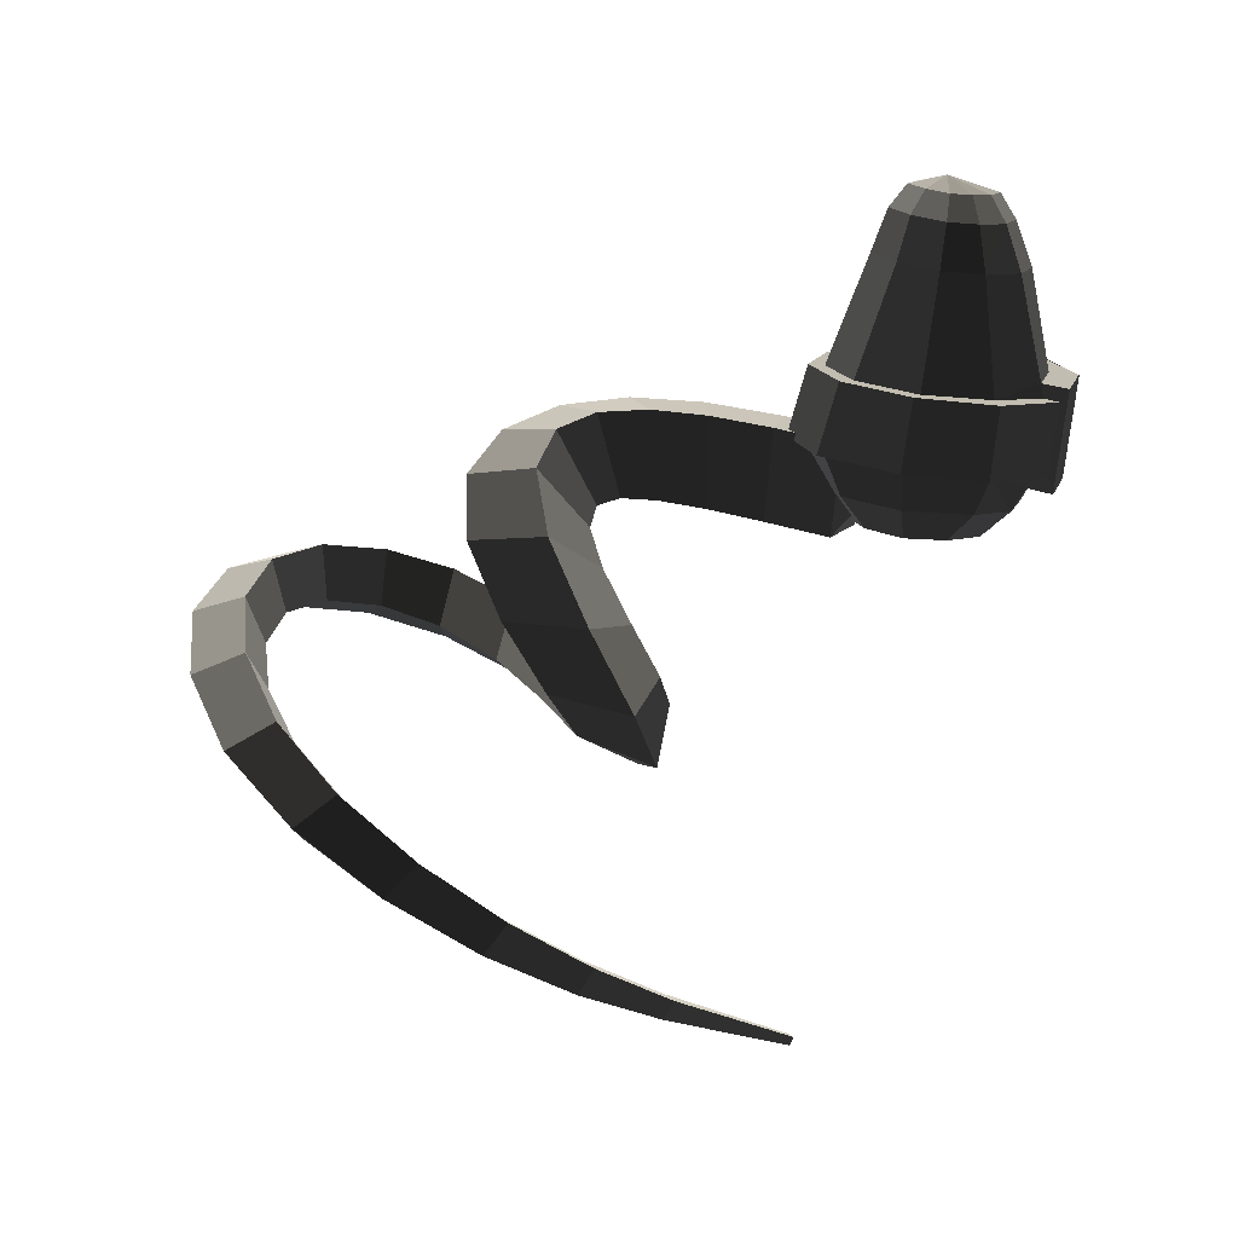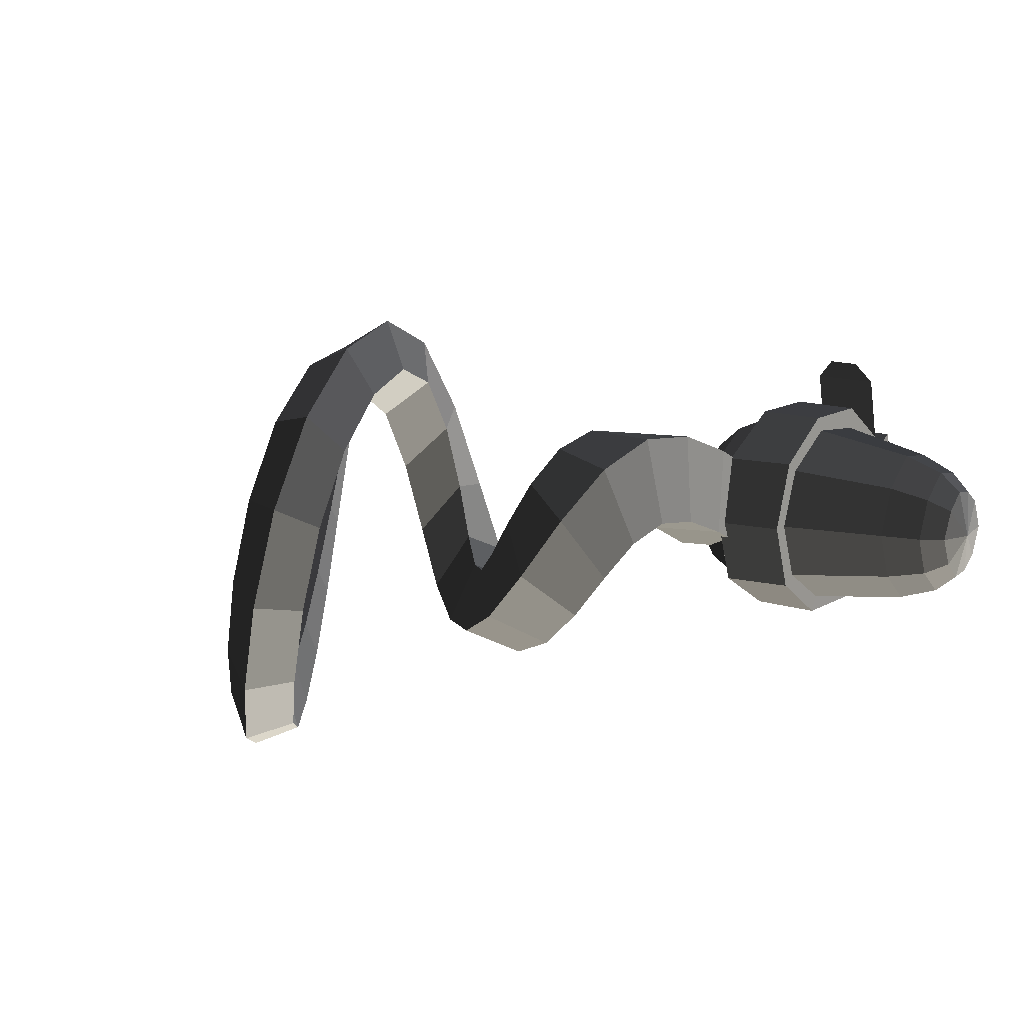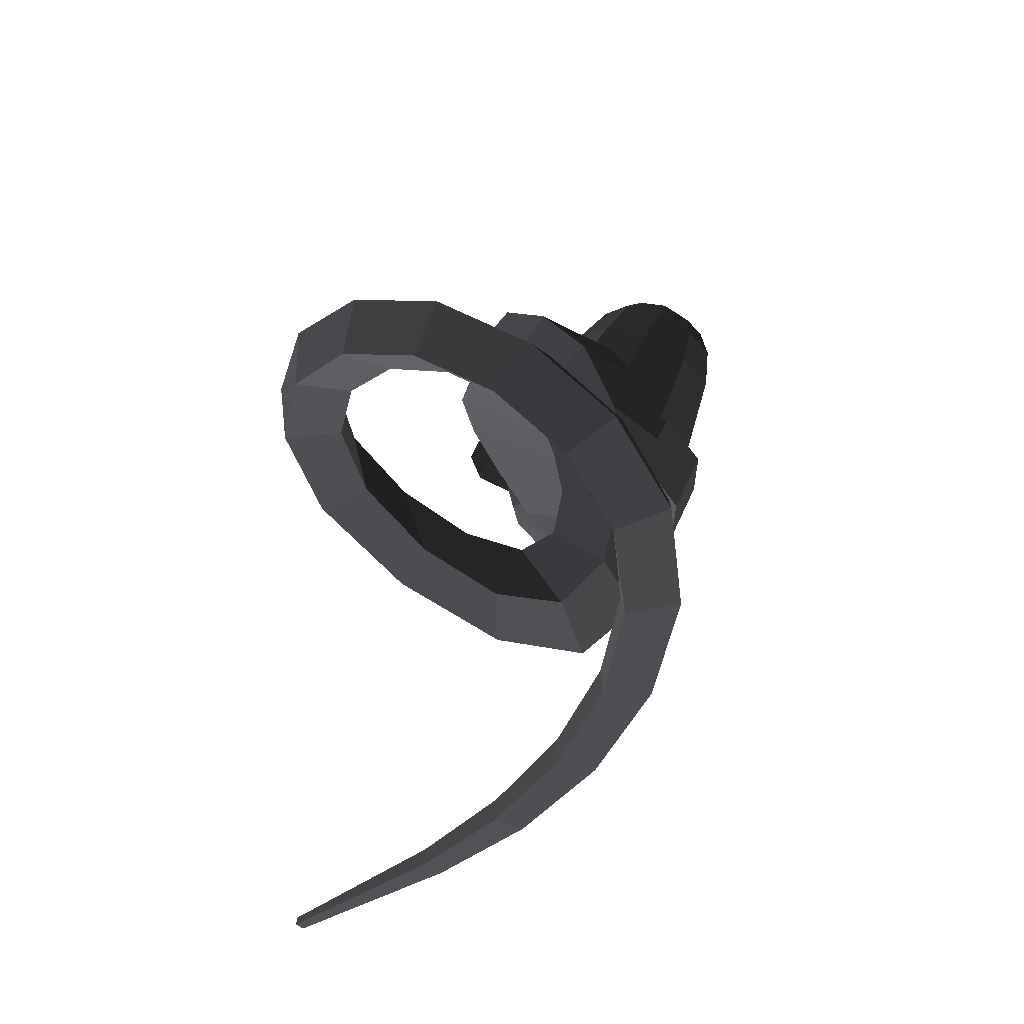
<metadata>
{"format":"obj","ext":"obj","renderer":"f3d","projection":"perspective","resolution":1024,"background":"white","views":[{"elev":-73.6,"azim":-95.5,"up":"+Z"},{"elev":13.4,"azim":-142.1,"up":"+Z"},{"elev":63.1,"azim":114.1,"up":"+Y"}]}
</metadata>
<code>
v 0.3132 -0.1067 -0.0591
v 0.3132 -0.0408 -0.1107
v 0.339 0 0
v 0.339 0 0
v 0.3132 0.0408 -0.1255
v 0.3132 0.0408 -0.1255
v 0.3132 0.1067 -0.0775
v 0.3132 0.1067 -0.0775
v 0.3132 0.1319 0
v 0.3132 0.1319 0
v 0.3132 0.1067 0.0775
v 0.3132 0.1067 0.0775
v 0.3132 0.0408 0.1255
v 0.3132 0.0408 0.1255
v 0.3132 -0.0408 0.1107
v 0.3132 -0.0408 0.1107
v 0.3132 -0.1067 0.0591
v 0.3132 -0.1067 0.0591
v 0.3132 -0.1319 0
v 0.3132 -0.1319 0
v 0.3132 -0.1067 -0.0591
v 0.3132 -0.1067 -0.0591
v 0.2508 -0.1513 -0.0998
v 0.2664 -0.1703 0
v 0.2508 -0.183 0
v 0.2508 -0.183 0
v 0.2508 -0.1513 0.0998
v 0.2508 -0.1513 0.0998
v 0.3132 -0.1067 0.0591
v 0.3132 -0.1319 0
v 0.2508 -0.0759 0.155
v 0.3132 -0.0408 0.1107
v 0.1731 -0.0937 0.1847
v 0.1731 -0.0937 0.1847
v 0.2016 -0.1698 0.1169
v 0.2016 -0.1698 0.1169
v 0.1731 -0.1785 0.1247
v 0.1731 -0.1785 0.1247
v 0.173 -0.2009 0.1406
v 0.173 -0.0833 0.2275
v 0.2016 -0.1698 0.1169
v 0.2014 -0.2123 0.1481
v 0.0087 -0.2151 0.1482
v 0.0351 -0.2037 0.1407
v 0.0351 -0.084 0.2276
v 0.173 -0.0833 0.2275
v 0.0351 0.0688 0.2276
v 0.173 0.0739 0.2275
v 0.1731 0.068 0.2094
v 0.1731 -0.0937 0.1847
v 0.2508 0.0571 0.1757
v 0.2508 -0.0759 0.155
v 0.3132 0.0408 0.1255
v 0.3132 -0.0408 0.1107
v 0.2508 0.161 0.1086
v 0.3132 0.1067 0.0775
v 0.2508 0.1963 0
v 0.3132 0.1319 0
v 0.2508 0.161 -0.1086
v 0.3132 0.1067 -0.0775
v 0.2508 0.0571 -0.1757
v 0.3132 0.0408 -0.1255
v 0.2508 -0.0759 -0.155
v 0.3132 -0.0408 -0.1107
v 0.2508 -0.1513 -0.0998
v 0.3132 -0.1067 -0.0591
v 0.1731 -0.0937 -0.1847
v 0.1731 -0.0937 -0.1847
v 0.2016 -0.1698 -0.1169
v 0.2016 -0.1698 -0.1169
v 0.1731 -0.1785 -0.1247
v 0.1731 -0.1785 -0.1247
v 0.173 -0.2009 -0.1406
v 0.2014 -0.2123 -0.1481
v 0.1731 -0.0937 -0.1847
v 0.173 -0.0833 -0.2275
v 0.0351 -0.084 -0.2276
v 0.0351 -0.2037 -0.1407
v 0.0087 -0.2151 -0.1482
v 0.2014 -0.2123 -0.1481
v 0.035 -0.1755 -0.123
v 0.0086 -0.1683 -0.1195
v 0.035 -0.0797 -0.1818
v 0.035 -0.0797 -0.1818
v 0.0351 -0.2037 -0.1407
v 0.0351 -0.084 -0.2276
v 0.0351 0.0688 -0.2276
v 0.035 0.053 -0.1959
v 0.173 -0.0833 -0.2275
v 0.173 0.0739 -0.2275
v 0.1731 -0.0937 -0.1847
v 0.1731 0.068 -0.2094
v 0.2508 -0.0759 -0.155
v 0.2508 0.0571 -0.1757
v 0.2508 0.161 -0.1086
v 0.1731 0.2009 -0.1294
v 0.173 0.216 -0.1406
v 0.173 0.0739 -0.2275
v 0.0351 0.1918 -0.1407
v 0.0351 0.0688 -0.2276
v 0.035 0.1642 -0.1211
v 0.035 0.053 -0.1959
v -0.1788 0.1127 -0.1008
v -0.1788 0.043 -0.1631
v -0.1788 -0.0388 -0.1513
v 0.035 -0.0797 -0.1818
v -0.1788 -0.1102 -0.0965
v 0.0086 -0.1683 -0.1195
v -0.2612 -0.0743 -0.0827
v -0.2612 -0.0743 -0.0827
v -0.1788 -0.144 0
v -0.1788 -0.144 0
v -0.2612 -0.1036 0
v -0.2612 -0.1036 0
v -0.2612 -0.0743 0.0827
v -0.2612 -0.0743 0.0827
v -0.1788 -0.1102 0.0965
v -0.1788 -0.1102 0.0965
v -0.1788 -0.0388 0.1513
v -0.1788 -0.0388 0.1513
v -0.2612 -0.0207 0.1247
v -0.2612 -0.0207 0.1247
v -0.2612 0.0383 0.1343
v -0.1788 0.043 0.1631
v -0.2612 0.0967 0.083
v -0.1788 0.1127 0.1008
v -0.2612 0.1277 0
v -0.1788 0.1492 0
v -0.2612 0.0967 -0.083
v -0.1788 0.1127 -0.1008
v -0.2612 0.0383 -0.1343
v -0.1788 0.043 -0.1631
v -0.2612 -0.0207 -0.1247
v -0.1788 -0.0388 -0.1513
v -0.2612 -0.0743 -0.0827
v -0.2612 -0.0743 -0.0827
v -0.3066 -0.0072 -0.09
v -0.3066 -0.0435 -0.0627
v -0.3283 0.0302 0
v -0.3283 0.0302 0
v -0.3066 -0.0691 0
v -0.3066 -0.0691 0
v -0.2612 -0.1036 0
v -0.2612 -0.0743 -0.0827
v -0.3066 -0.0435 0.0627
v -0.2612 -0.0743 0.0827
v -0.3283 0.0302 0
v -0.3283 0.0302 0
v -0.3066 -0.0072 0.09
v -0.3066 -0.0072 0.09
v -0.2612 -0.0207 0.1247
v -0.2612 -0.0743 0.0827
v -0.3066 0.0343 0.0969
v -0.2612 0.0383 0.1343
v -0.3283 0.0302 0
v -0.3283 0.0302 0
v -0.3066 0.0728 0.0599
v -0.3066 0.0728 0.0599
v -0.2612 0.0967 0.083
v -0.2612 0.0383 0.1343
v -0.3066 0.0984 0
v -0.2612 0.1277 0
v -0.3283 0.0302 0
v -0.3283 0.0302 0
v -0.3066 0.0728 -0.0599
v -0.3066 0.0728 -0.0599
v -0.2612 0.0967 -0.083
v -0.2612 0.1277 0
v -0.3066 0.0343 -0.0969
v -0.2612 0.0383 -0.1343
v -0.3283 0.0302 0
v -0.3283 0.0302 0
v -0.3066 -0.0072 -0.09
v -0.3066 -0.0072 -0.09
v -0.2612 -0.0207 -0.1247
v -0.2612 0.0383 -0.1343
v 0.1731 0.2009 0.1294
v 0.1731 0.068 0.2094
v 0.2508 0.161 0.1086
v 0.2508 0.0571 0.1757
v 0.1731 0.243 0
v 0.2508 0.1963 0
v 0.1731 0.2009 -0.1294
v 0.2508 0.161 -0.1086
v 0.173 0.2617 0
v 0.173 0.216 -0.1406
v 0.0351 0.2375 0
v 0.0351 0.1918 -0.1407
v 0.035 0.2067 0
v 0.035 0.1642 -0.1211
v -0.1788 0.1492 0
v -0.1788 0.1127 -0.1008
v 0.035 0.1642 0.1211
v -0.1788 0.1127 0.1008
v 0.035 0.053 0.1959
v -0.1788 0.043 0.1631
v 0.035 -0.0797 0.1818
v -0.1788 -0.0388 0.1513
v 0.0086 -0.1683 0.1195
v -0.1788 -0.1102 0.0965
v 0.035 -0.1755 0.123
v 0.035 -0.1755 0.123
v 0.0351 -0.2037 0.1407
v 0.0087 -0.2151 0.1482
v 0.035 -0.0797 0.1818
v 0.0351 -0.084 0.2276
v 0.035 0.053 0.1959
v 0.0351 0.0688 0.2276
v 0.035 0.1642 0.1211
v 0.0351 0.1918 0.1407
v 0.035 0.2067 0
v 0.0351 0.2375 0
v 0.173 0.2617 0
v 0.173 0.216 0.1406
v 0.1731 0.243 0
v 0.1731 0.2009 0.1294
v 0.1731 0.068 0.2094
v 0.173 0.0739 0.2275
v 0.0351 0.0688 0.2276
v 0.0351 0.1918 0.1407
v 0.0086 -0.1683 -0.1195
v 0.0086 -0.2012 0
v -0.1788 -0.1102 -0.0965
v -0.1788 -0.144 0
v -0.1788 -0.1102 0.0965
v 0.0086 -0.1683 0.1195
v 0.0087 -0.2151 0.1482
v 0.0087 -0.2559 0
v 0.0087 -0.2151 -0.1482
v 0.0086 -0.1683 -0.1195
v 0.2014 -0.2531 0
v 0.2014 -0.2123 -0.1481
v 0.0087 -0.2151 0.1482
v 0.2014 -0.2123 0.1481
v 0.2016 -0.1698 0.1169
v 0.2016 -0.2037 0
v 0.2016 -0.1698 -0.1169
v 0.2014 -0.2123 -0.1481
v 0.2508 -0.183 0
v 0.2508 -0.1513 -0.0998
v 0.2016 -0.1698 0.1169
v 0.2508 -0.1513 0.0998
v 0.0352 -0.1735 0.2771
v 0.0351 -0.2037 0.1407
v 0.1734 -0.1739 0.2767
v 0.173 -0.2009 0.1406
v 0.0723 -0.1623 0.3173
v 0.1361 -0.1614 0.3176
v 0.0087 -0.2573 0
v 0.0087 -0.2165 -0.1482
v 0.2014 -0.2545 0
v 0.2014 -0.2137 -0.1481
v 0.0087 -0.2165 0.1482
v 0.2014 -0.2137 0.1481
v 0.333 0.1686 -0.0906
v 0.3466 0.1098 0.0743
v 0.2536 0.0896 -0.018
v 0.2536 0.0896 -0.018
v 0.1737 0.1048 0.0876
v 0.1737 0.1048 0.0876
v 0.1601 0.1636 -0.0773
v 0.1601 0.1636 -0.0773
v 0.333 0.1686 -0.0906
v 0.333 0.1686 -0.0906
v 0.3304 0.287 -0.0299
v 0.1563 0.2883 -0.0146
v 0.1691 0.2543 0.1642
v 0.1737 0.1048 0.0876
v 0.3432 0.253 0.1489
v 0.3466 0.1098 0.0743
v 0.3304 0.287 -0.0299
v 0.333 0.1686 -0.0906
v 0.3418 0.3922 0.2073
v 0.328 0.3933 0.0176
v 0.1548 0.406 0.032
v 0.1563 0.2883 -0.0146
v 0.1686 0.4049 0.2217
v 0.1691 0.2543 0.1642
v 0.3418 0.3922 0.2073
v 0.3432 0.253 0.1489
v 0.1759 0.5497 0.2374
v 0.3452 0.5183 0.2315
v 0.3265 0.4833 0.0421
v 0.328 0.3933 0.0176
v 0.1571 0.5146 0.048
v 0.1548 0.406 0.032
v 0.1759 0.5497 0.2374
v 0.1686 0.4049 0.2217
v 0.1656 0.6111 0.0208
v 0.1946 0.6811 0.1912
v 0.356 0.6225 0.2055
v 0.3452 0.5183 0.2315
v 0.327 0.5525 0.0352
v 0.3265 0.4833 0.0421
v 0.1656 0.6111 0.0208
v 0.1571 0.5146 0.048
v 0.3364 0.5952 -0.0005
v 0.1901 0.6831 -0.0442
v 0.2313 0.7842 0.0938
v 0.1946 0.6811 0.1912
v 0.3777 0.6962 0.1375
v 0.356 0.6225 0.2055
v 0.3364 0.5952 -0.0005
v 0.327 0.5525 0.0352
v 0.4137 0.7317 0.0511
v 0.3654 0.6048 -0.0544
v 0.2458 0.7119 -0.1295
v 0.1901 0.6831 -0.0442
v 0.2941 0.8388 -0.0241
v 0.2313 0.7842 0.0938
v 0.4137 0.7317 0.0511
v 0.3777 0.6962 0.1375
v 0.3908 0.8254 -0.1317
v 0.4674 0.7212 -0.0299
v 0.4242 0.5749 -0.1159
v 0.3654 0.6048 -0.0544
v 0.3476 0.6792 -0.2176
v 0.2458 0.7119 -0.1295
v 0.3908 0.8254 -0.1317
v 0.2941 0.8388 -0.0241
v 0.4907 0.592 -0.2853
v 0.5151 0.7496 -0.2034
v 0.5349 0.6716 -0.0843
v 0.4674 0.7212 -0.0299
v 0.5104 0.514 -0.1662
v 0.4242 0.5749 -0.1159
v 0.4907 0.592 -0.2853
v 0.3476 0.6792 -0.2176
v 0.6014 0.4536 -0.1739
v 0.6394 0.4971 -0.3008
v 0.6385 0.6561 -0.2215
v 0.5151 0.7496 -0.2034
v 0.6006 0.6127 -0.0947
v 0.5349 0.6716 -0.0843
v 0.6014 0.4536 -0.1739
v 0.5104 0.514 -0.1662
v 0.648 0.5762 -0.0441
v 0.6731 0.4276 -0.1065
v 0.7557 0.4445 -0.2316
v 0.6394 0.4971 -0.3008
v 0.7307 0.5931 -0.1692
v 0.6385 0.6561 -0.2215
v 0.648 0.5762 -0.0441
v 0.6006 0.6127 -0.0947
v 0.7692 0.5972 -0.0412
v 0.6647 0.5871 0.0733
v 0.7067 0.4619 0.0517
v 0.6731 0.4276 -0.1065
v 0.8111 0.472 -0.0627
v 0.7557 0.4445 -0.2316
v 0.7692 0.5972 -0.0412
v 0.7307 0.5931 -0.1692
v 0.8151 0.5682 0.1505
v 0.764 0.6598 0.1197
v 0.6551 0.6442 0.2178
v 0.6647 0.5871 0.0733
v 0.7062 0.5525 0.2485
v 0.7067 0.4619 0.0517
v 0.8151 0.5682 0.1505
v 0.8111 0.472 -0.0627
v 0.6814 0.6877 0.4149
v 0.787 0.7092 0.3354
v 0.7333 0.7608 0.2591
v 0.764 0.6598 0.1197
v 0.6277 0.7394 0.3387
v 0.6551 0.6442 0.2178
v 0.6814 0.6877 0.4149
v 0.7062 0.5525 0.2485
v 0.5909 0.864 0.3883
v 0.6419 0.855 0.4864
v 0.7456 0.8713 0.4243
v 0.787 0.7092 0.3354
v 0.6945 0.8803 0.3261
v 0.7333 0.7608 0.2591
v 0.5909 0.864 0.3883
v 0.6277 0.7394 0.3387
v 0.6594 0.9995 0.312
v 0.5548 0.9991 0.3573
v 0.6005 1.031 0.4522
v 0.6419 0.855 0.4864
v 0.7051 1.031 0.407
v 0.7456 0.8713 0.4243
v 0.6594 0.9995 0.312
v 0.6945 0.8803 0.3261
v 0.6768 1.167 0.3107
v 0.636 1.101 0.2353
v 0.5305 1.119 0.261
v 0.5548 0.9991 0.3573
v 0.5713 1.186 0.3363
v 0.6005 1.031 0.4522
v 0.6768 1.167 0.3107
v 0.7051 1.031 0.407
v 0.5686 1.289 0.1631
v 0.6718 1.255 0.1631
v 0.6321 1.166 0.115
v 0.636 1.101 0.2353
v 0.5289 1.2 0.115
v 0.5305 1.119 0.261
v 0.5686 1.289 0.1631
v 0.5713 1.186 0.3363
v 0.5561 1.226 -0.0582
v 0.5995 1.324 -0.038
v 0.6956 1.284 -0.0071
v 0.6718 1.255 0.1631
v 0.6522 1.186 -0.0272
v 0.6321 1.166 0.115
v 0.5561 1.226 -0.0582
v 0.5289 1.2 0.115
v 0.6954 1.161 -0.1654
v 0.6106 1.199 -0.2259
v 0.6603 1.295 -0.2304
v 0.5995 1.324 -0.038
v 0.7451 1.257 -0.17
v 0.6956 1.284 -0.0071
v 0.6954 1.161 -0.1654
v 0.6522 1.186 -0.0272
v 0.8162 1.181 -0.2956
v 0.7602 1.094 -0.2735
v 0.6903 1.123 -0.3545
v 0.6106 1.199 -0.2259
v 0.7462 1.209 -0.3766
v 0.6603 1.295 -0.2304
v 0.8162 1.181 -0.2956
v 0.7451 1.257 -0.17
v 0.8516 1.075 -0.4477
v 0.9044 1.061 -0.3603
v 0.8446 0.9885 -0.3304
v 0.7602 1.094 -0.2735
v 0.7919 1.003 -0.4178
v 0.6903 1.123 -0.3545
v 0.8516 1.075 -0.4477
v 0.7462 1.209 -0.3766
v 0.9073 0.852 -0.4181
v 0.9674 0.9083 -0.4481
v 1.003 0.9105 -0.366
v 0.9044 1.061 -0.3603
v 0.9427 0.8541 -0.336
v 0.8446 0.9885 -0.3304
v 0.9073 0.852 -0.4181
v 0.7919 1.003 -0.4178
v 1.048 0.7018 -0.2956
v 1.027 0.6866 -0.3649
v 1.083 0.7272 -0.3904
v 0.9674 0.9083 -0.4481
v 1.104 0.7424 -0.321
v 1.003 0.9105 -0.366
v 1.048 0.7018 -0.2956
v 0.9427 0.8541 -0.336
v 1.2 0.5694 -0.234
v 1.153 0.5421 -0.2146
v 1.143 0.5216 -0.2679
v 1.027 0.6866 -0.3649
v 1.19 0.5488 -0.2873
v 1.083 0.7272 -0.3904
v 1.2 0.5694 -0.234
v 1.104 0.7424 -0.321
v 1.287 0.3782 -0.1521
v 1.292 0.397 -0.115
v 1.256 0.3798 -0.1016
v 1.153 0.5421 -0.2146
v 1.252 0.361 -0.1388
v 1.143 0.5216 -0.2679
v 1.287 0.3782 -0.1521
v 1.19 0.5488 -0.2873
v 1.423 0.0963 0.1135
v 1.439 0.1031 0.108
v 1.44 0.1132 0.1237
v 1.292 0.397 -0.115
v 1.424 0.1064 0.1292
v 1.256 0.3798 -0.1016
v 1.423 0.0963 0.1135
v 1.252 0.361 -0.1388
v 1.44 0.1132 0.1237
v 1.439 0.1031 0.108
g Group_001
f 1 2 3
f 3 2 5
f 3 5 7
f 3 7 9
f 3 9 11
f 3 11 13
f 3 13 15
f 3 15 17
f 3 17 19
f 3 19 21
f 21 19 24 23
f 23 24 25
f 25 24 27
f 27 24 30 29
f 27 29 32 31
f 27 31 33
f 27 33 35
f 35 33 37
f 37 33 40 39
f 37 39 42 41
f 42 39 44 43
f 44 39 46 45
f 45 46 48 47
f 48 46 50 49
f 49 50 52 51
f 51 52 54 53
f 51 53 56 55
f 55 56 58 57
f 57 58 60 59
f 59 60 62 61
f 61 62 64 63
f 63 64 66 65
f 63 65 67
f 67 65 69
f 67 69 71
f 71 69 74 73
f 71 73 76 75
f 76 73 78 77
f 78 73 80 79
f 78 79 82 81
f 81 82 83
f 81 83 86 85
f 86 83 88 87
f 86 87 90 89
f 89 90 92 91
f 91 92 94 93
f 94 92 96 95
f 96 92 98 97
f 97 98 100 99
f 99 100 102 101
f 101 102 104 103
f 104 102 106 105
f 105 106 108 107
f 105 107 109
f 109 107 111
f 109 111 113
f 113 111 115
f 115 111 117
f 115 117 119
f 115 119 121
f 121 119 124 123
f 123 124 126 125
f 125 126 128 127
f 127 128 130 129
f 129 130 132 131
f 131 132 134 133
f 133 134 135
f 133 135 138 137
f 137 138 139
f 139 138 141
f 141 138 144 143
f 141 143 146 145
f 141 145 147
f 147 145 149
f 149 145 152 151
f 149 151 154 153
f 149 153 155
f 155 153 157
f 157 153 160 159
f 157 159 162 161
f 157 161 163
f 163 161 165
f 165 161 168 167
f 165 167 170 169
f 165 169 171
f 171 169 173
f 173 169 176 175
g Group_002
f 177 178 180 179
f 177 179 182 181
f 181 182 184 183
f 181 183 186 185
f 185 186 188 187
f 187 188 190 189
f 189 190 192 191
f 189 191 194 193
f 193 194 196 195
f 195 196 198 197
f 197 198 200 199
f 197 199 201
f 201 199 204 203
f 201 203 206 205
f 205 206 208 207
f 207 208 210 209
f 209 210 212 211
f 212 210 214 213
f 213 214 216 215
f 216 214 218 217
f 218 214 220 219
g Group_003
f 221 222 224 223
f 224 222 226 225
f 226 222 228 227
f 228 222 230 229
f 228 229 232 231
f 228 231 234 233
f 234 231 236 235
f 236 231 238 237
f 236 237 240 239
f 236 239 242 241
g Group_004
f 243 244 246 245
f 243 245 248 247
g Group_005
f 249 250 252 251
f 249 251 254 253
g Group_006
f 255 256 257
f 257 256 259
f 257 259 261
f 257 261 263
f 263 261 266 265
f 266 261 268 267
f 267 268 270 269
f 269 270 272 271
f 269 271 274 273
f 274 271 276 275
f 275 276 278 277
f 277 278 280 279
f 277 279 282 281
f 282 279 284 283
f 283 284 286 285
f 285 286 288 287
f 285 287 290 289
f 290 287 292 291
f 291 292 294 293
f 293 294 296 295
f 293 295 298 297
f 298 295 300 299
f 299 300 302 301
f 301 302 304 303
f 301 303 306 305
f 306 303 308 307
f 307 308 310 309
f 309 310 312 311
f 309 311 314 313
f 314 311 316 315
f 315 316 318 317
f 317 318 320 319
f 317 319 322 321
f 322 319 324 323
f 323 324 326 325
f 325 326 328 327
f 325 327 330 329
f 330 327 332 331
f 331 332 334 333
f 333 334 336 335
f 333 335 338 337
f 338 335 340 339
f 339 340 342 341
f 341 342 344 343
f 341 343 346 345
f 346 343 348 347
f 347 348 350 349
f 349 350 352 351
f 349 351 354 353
f 354 351 356 355
f 355 356 358 357
f 357 358 360 359
f 357 359 362 361
f 362 359 364 363
f 363 364 366 365
f 365 366 368 367
f 365 367 370 369
f 370 367 372 371
f 371 372 374 373
f 373 374 376 375
f 373 375 378 377
f 378 375 380 379
f 379 380 382 381
f 381 382 384 383
f 381 383 386 385
f 386 383 388 387
f 387 388 390 389
f 389 390 392 391
f 389 391 394 393
f 394 391 396 395
f 395 396 398 397
f 397 398 400 399
f 397 399 402 401
f 402 399 404 403
f 403 404 406 405
f 405 406 408 407
f 405 407 410 409
f 410 407 412 411
f 411 412 414 413
f 413 414 416 415
f 413 415 418 417
f 418 415 420 419
f 419 420 422 421
f 421 422 424 423
f 421 423 426 425
f 426 423 428 427
f 427 428 430 429
f 429 430 432 431
f 429 431 434 433
f 434 431 436 435
f 435 436 438 437
f 437 438 440 439
f 437 439 442 441
f 442 439 444 443
f 443 444 446 445
f 445 446 448 447
f 445 447 450 449
f 450 447 452 451
f 451 452 454 453
f 453 454 456 455
f 453 455 458 457
f 458 455 460 459
f 459 460 462 461
f 461 462 464 463
f 461 463 466 465
f 466 463 468 467
f 467 468 470 469
f 469 470 472 471
f 469 471 474 473

</code>
